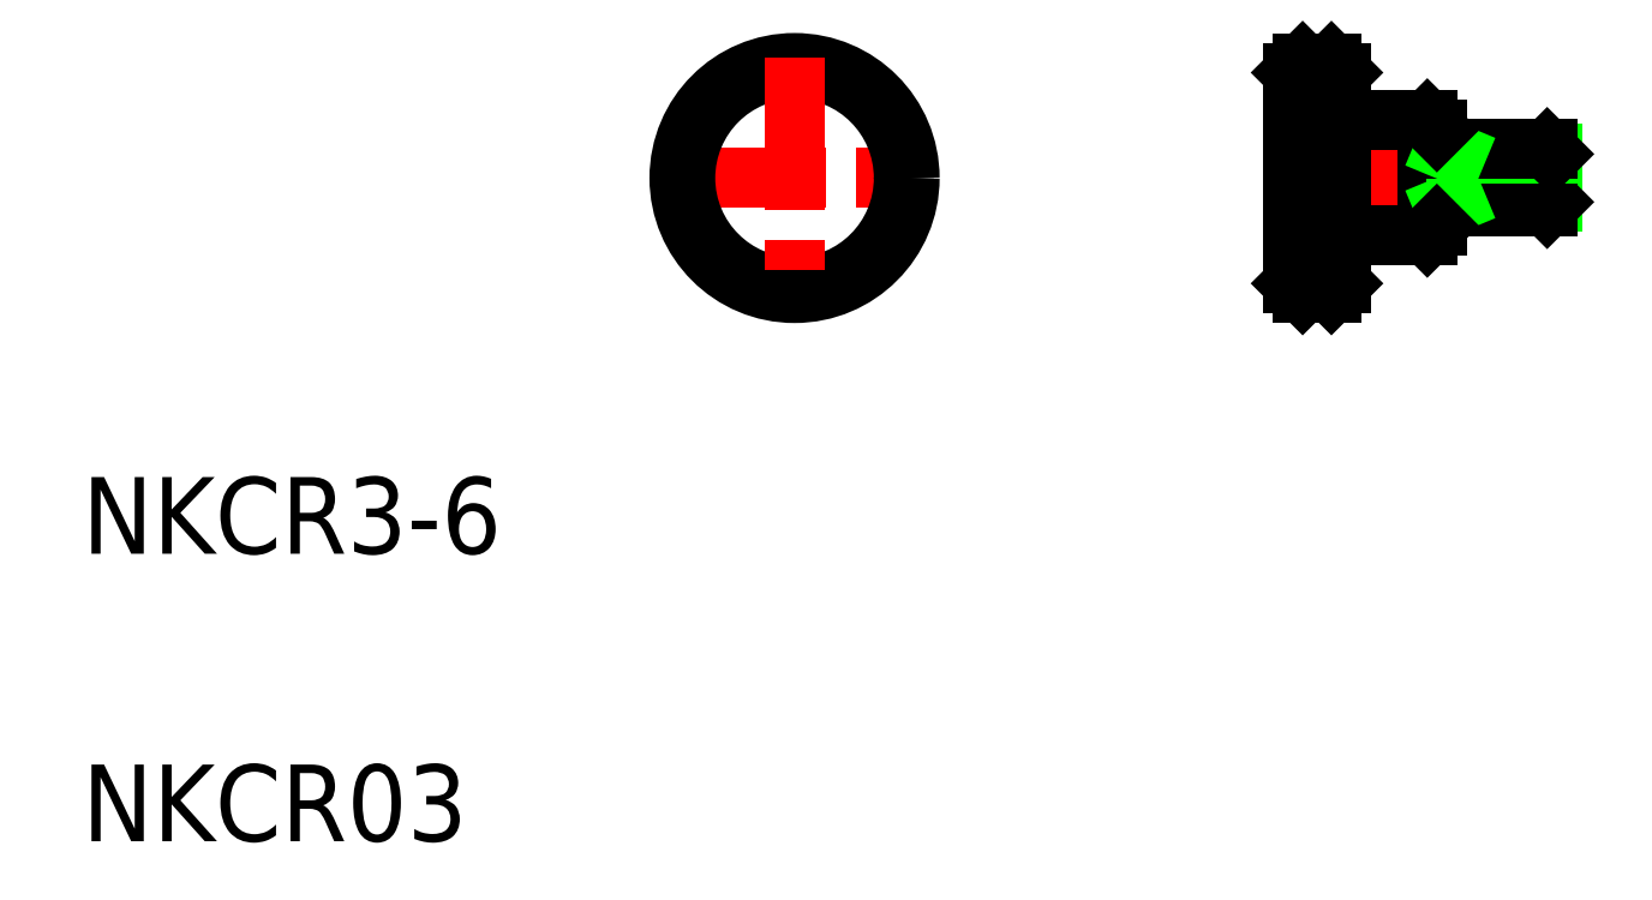
<metadata>
{"format":"dxf","ext":"dxf","renderer":"ezdxf+matplotlib","layout":"modelspace","background":"white","min_lineweight":24,"dpi":150}
</metadata>
<code>
0
SECTION
2
ENTITIES
0
LINE
8
CENTER
10
72.65
20
44.6
30
0
11
87.15
21
44.6
31
0
0
LINE
8
0
10
75.15
20
50.6
30
0
11
73.65
21
50.6
31
0
0
LINE
8
0
10
75.15
20
38.6
30
0
11
73.65
21
38.6
31
0
0
TEXT
8
0
10
10
20
25
30
0
40
4
1
NKCR3-6
0
TEXT
8
0
10
10
20
10
30
0
40
4
1
NKCR03
0
LINE
8
0
10
86.4
20
43.1
30
0
11
86.4
21
46.1
31
0
0
LINE
8
0
10
75.65
20
50.1
30
0
11
75.65
21
39.1
31
0
0
LINE
8
0
10
75.15
20
38.6
30
0
11
75.15
21
50.6
31
0
0
LINE
8
0
10
81.65
20
43.1
30
0
11
81.65
21
46.1
31
0
0
LINE
8
0
10
80.65
20
42.1
30
0
11
80.65
21
47.1
31
0
0
LINE
8
0
10
80.15
20
41.6
30
0
11
80.15
21
47.6
31
0
0
LINE
8
0
10
86.65
20
43.35
30
0
11
86.65
21
45.85
31
0
0
LINE
8
0
10
81.65
20
43.35
30
0
11
86.65
21
43.35
31
0
0
LINE
8
0
10
80.65
20
43.1
30
0
11
86.4
21
43.1
31
0
0
LINE
8
0
10
86.4
20
43.1
30
0
11
86.65
21
43.35
31
0
0
LINE
8
0
10
86.65
20
43.98
30
0
11
86.65
21
43.98
31
0
0
LINE
8
0
10
75.65
20
41.6
30
0
11
80.15
21
41.6
31
0
0
LINE
8
0
10
81.05
20
43.1
30
0
11
81.65
21
43.35
31
0
0
LINE
8
0
10
80.15
20
41.6
30
0
11
80.65
21
42.1
31
0
0
LINE
8
0
10
75.15
20
38.6
30
0
11
75.65
21
39.1
31
0
0
LINE
8
0
10
81.65
20
45.85
30
0
11
86.65
21
45.85
31
0
0
LINE
8
0
10
80.65
20
46.1
30
0
11
86.4
21
46.1
31
0
0
LINE
8
0
10
86.4
20
46.1
30
0
11
86.65
21
45.85
31
0
0
LINE
8
0
10
86.65
20
44.6
30
0
11
86.65
21
44.6
31
0
0
LINE
8
0
10
80.15
20
47.6
30
0
11
75.65
21
47.6
31
0
0
LINE
8
0
10
81.65
20
45.85
30
0
11
81.05
21
46.1
31
0
0
LINE
8
0
10
80.65
20
47.1
30
0
11
80.15
21
47.6
31
0
0
LINE
8
0
10
75.65
20
50.1
30
0
11
75.15
21
50.6
31
0
0
LINE
8
CENTER
10
40.85
20
44.6
30
0
11
53.45
21
44.6
31
0
0
CIRCLE
8
0
10
47.15
20
44.6
30
0
40
6
0
CIRCLE
8
0
10
47.15
20
44.6
30
0
40
5.7
0
LINE
8
0
10
73.15
20
39.1
30
0
11
73.15
21
50.1
31
0
0
LINE
8
0
10
73.65
20
38.6
30
0
11
73.65
21
50.6
31
0
0
LINE
8
0
10
73.15
20
39.1
30
0
11
73.65
21
38.6
31
0
0
LINE
8
0
10
73.15
20
50.1
30
0
11
73.65
21
50.6
31
0
0
LINE
8
CENTER
10
47.15
20
50.9
30
0
11
47.15
21
38.3
31
0
0
VIEWPORT
8
0
10
5.614
20
3.902
30
0
40
13.43
41
8.746
68
     1
69
     1
0
VIEWPORT
8
0
10
5.625
20
3.896
30
0
40
11.21
41
7.771
68
     2
69
     2
0
ENDSEC
0
EOF

</code>
